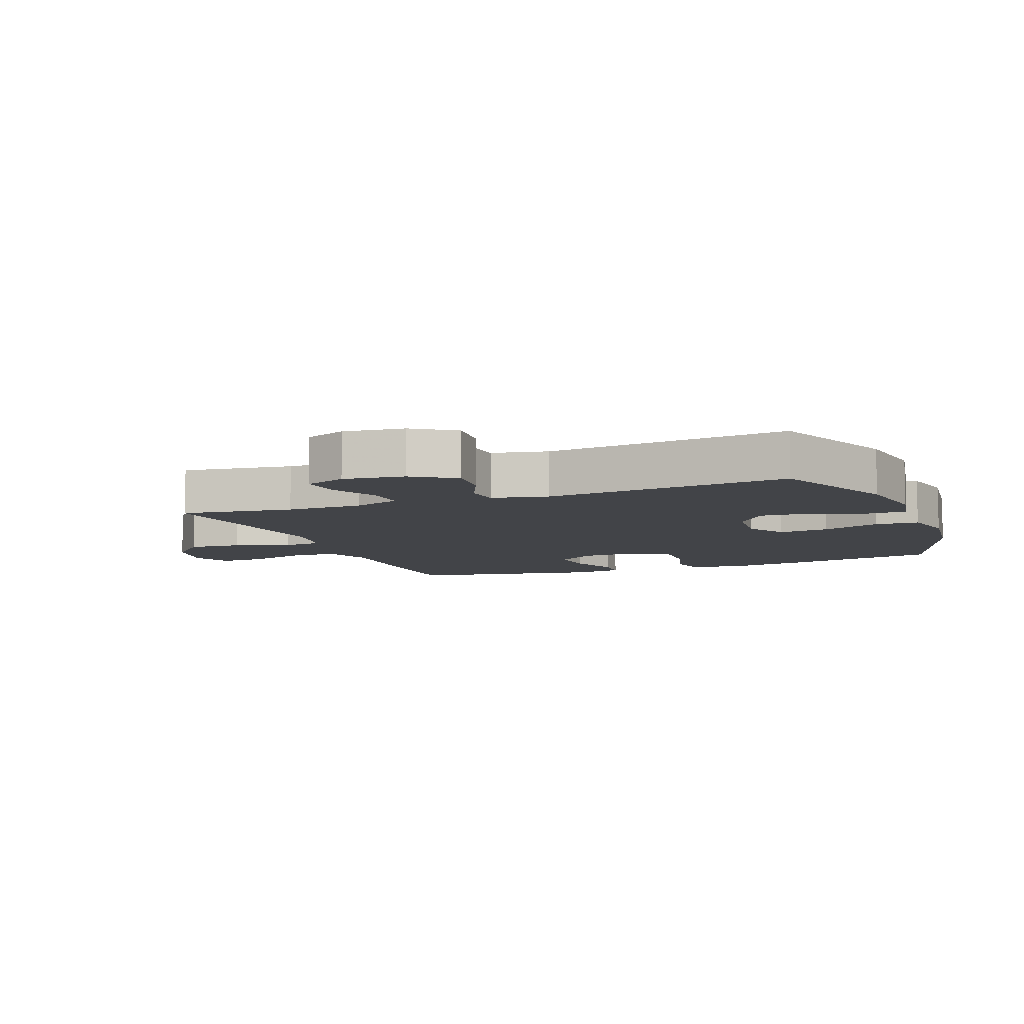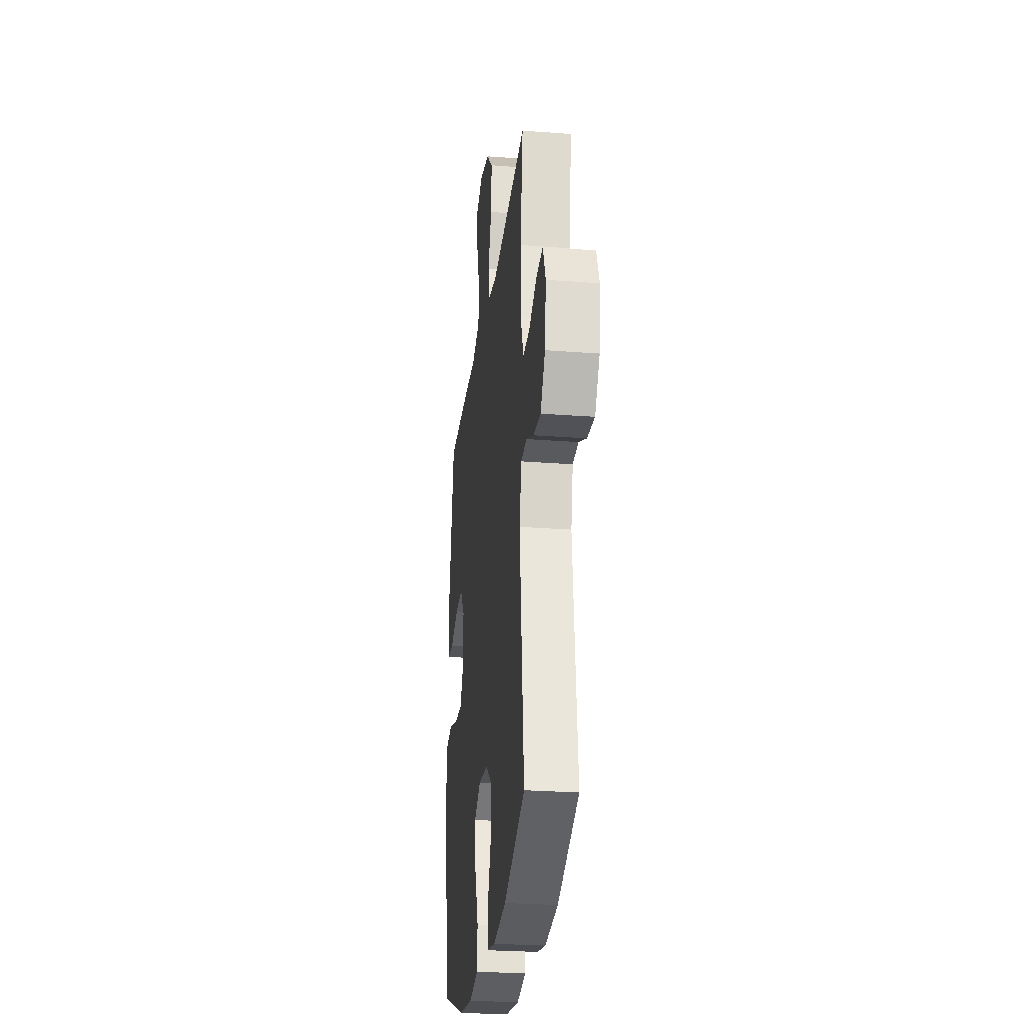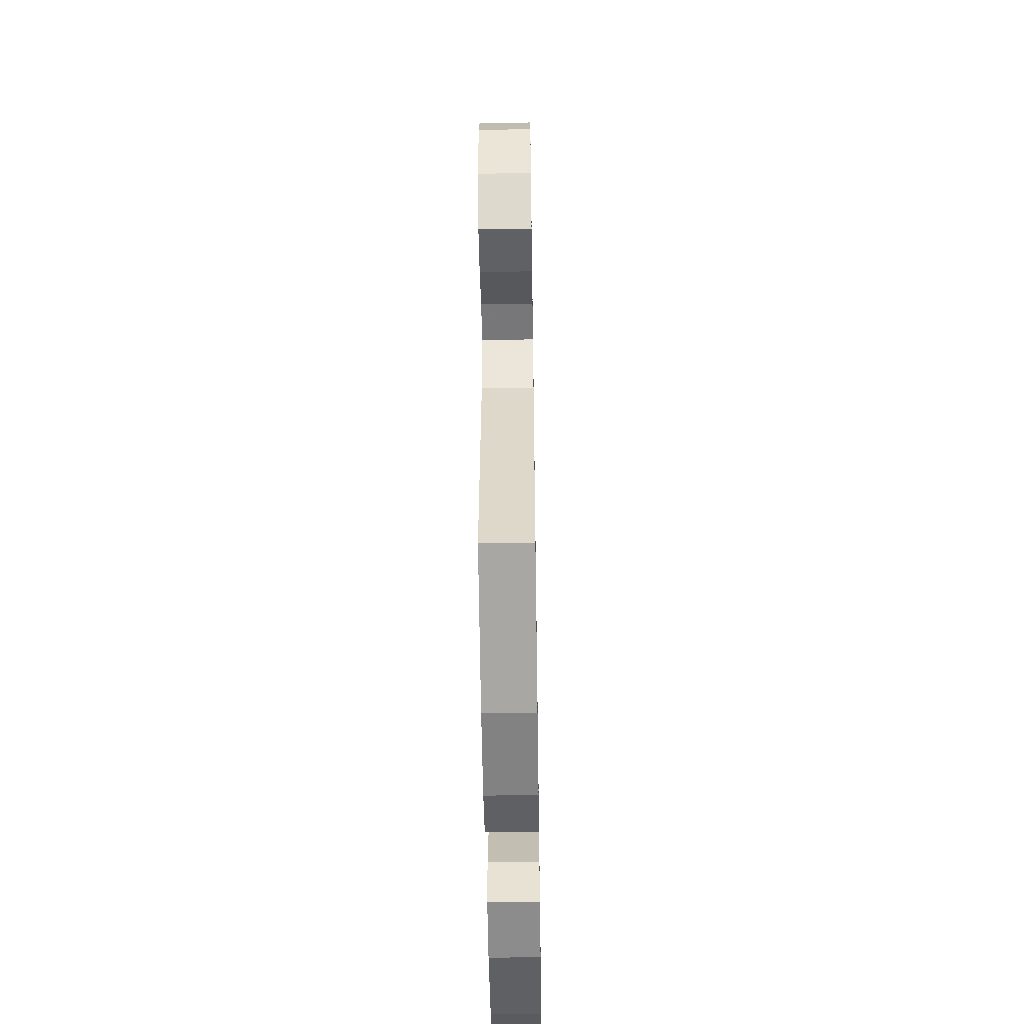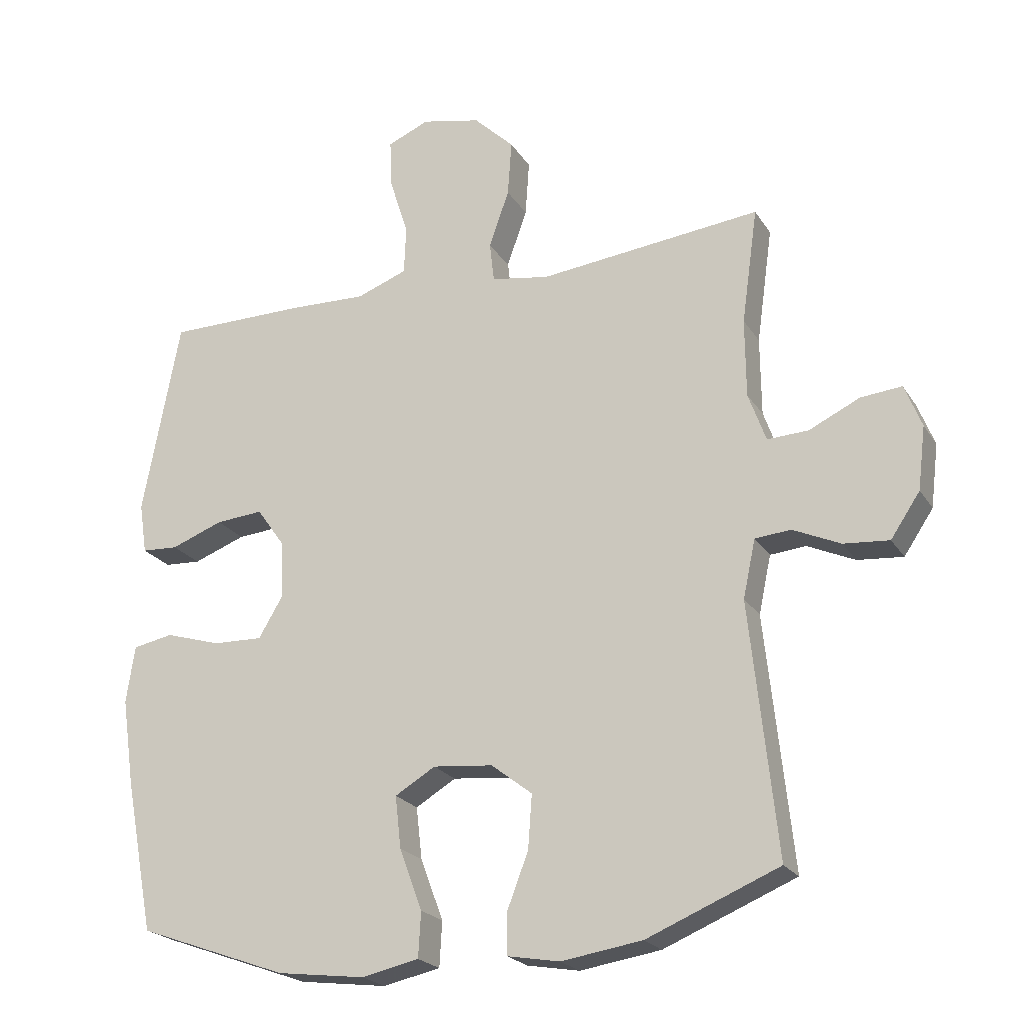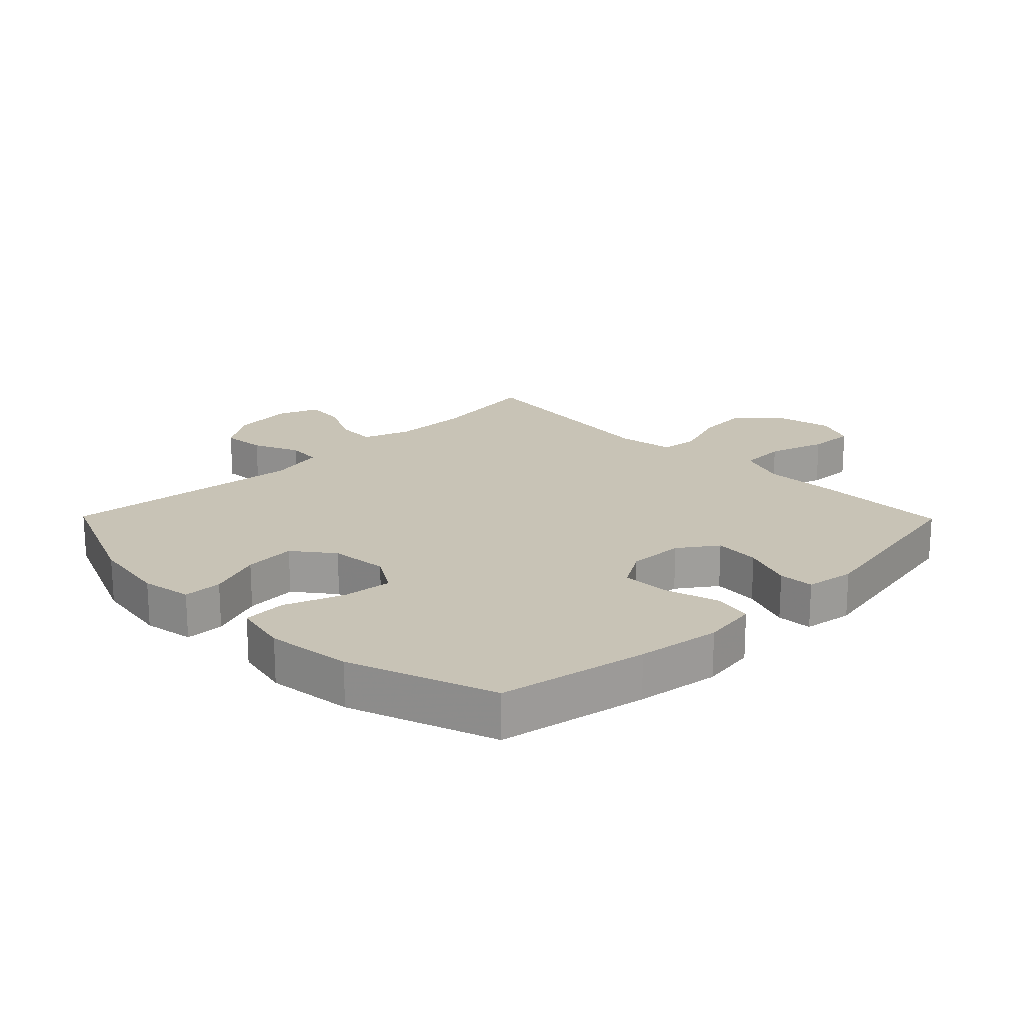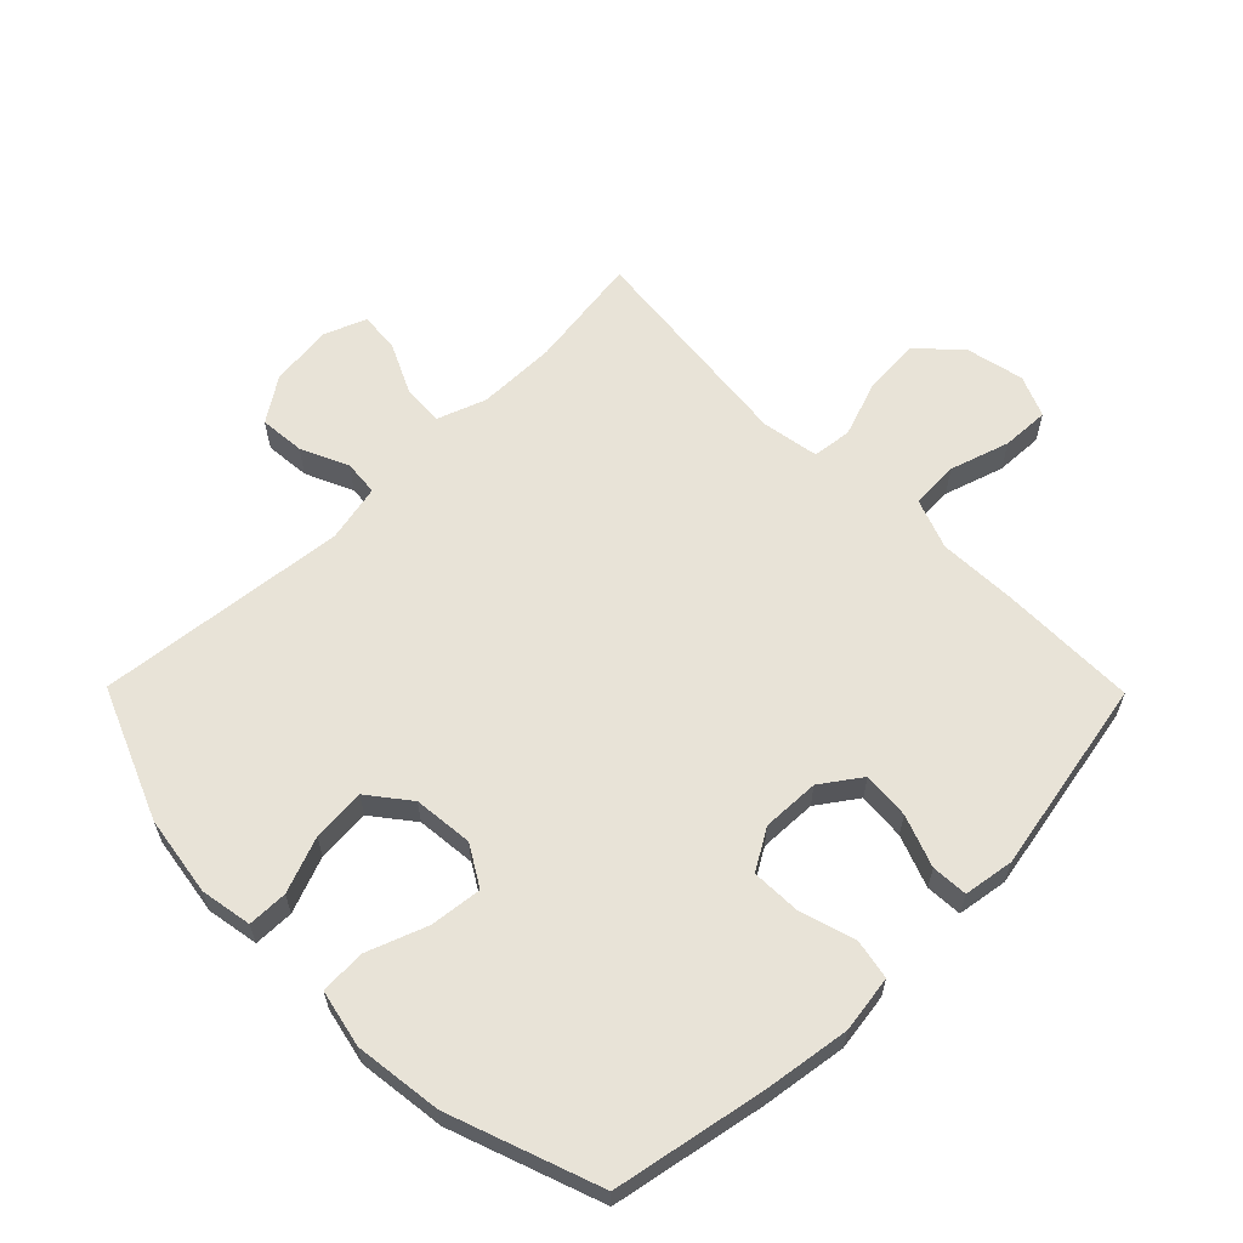
<metadata>
{"format":"obj","ext":"obj","renderer":"f3d","projection":"perspective","resolution":1024,"background":"white","views":[{"elev":-7.9,"azim":111.4,"up":"+Y"},{"elev":-26.3,"azim":83.1,"up":"+Z"},{"elev":-52.1,"azim":90.9,"up":"+Z"},{"elev":-22.1,"azim":24.0,"up":"+Z"},{"elev":19.5,"azim":-134.5,"up":"+Y"},{"elev":61.7,"azim":-134.6,"up":"+Y"}]}
</metadata>
<code>
v 0.5 0.07 0.5
v 0.475 0.07 0.322
v 0.476 0.07 0.201
v 0.503 0.07 0.126
v 0.566 0.07 0.129
v 0.644 0.07 0.166
v 0.707 0.07 0.172
v 0.733 0.07 0.106
v 0.721 0.07 0.009
v 0.676 0.07 -0.058
v 0.606 0.07 -0.052
v 0.533 0.07 -0.019
v 0.478 0.07 -0.024
v 0.459 0.07 -0.113
v 0.5 0.07 -0.5
v 0.297 0.07 -0.584
v 0.173 0.07 -0.603
v 0.093 0.07 -0.589
v 0.092 0.07 -0.527
v 0.125 0.07 -0.441
v 0.131 0.07 -0.359
v 0.068 0.07 -0.31
v -0.024 0.07 -0.301
v -0.086 0.07 -0.338
v -0.077 0.07 -0.418
v -0.042 0.07 -0.512
v -0.046 0.07 -0.581
v -0.134 0.07 -0.6
v -0.269 0.07 -0.583
v -0.5 0.07 -0.5
v -0.545 0.07 -0.264
v -0.564 0.07 -0.132
v -0.551 0.07 -0.044
v -0.489 0.07 -0.032
v -0.403 0.07 -0.058
v -0.327 0.07 -0.06
v -0.29 0.07 0.002
v -0.293 0.07 0.091
v -0.336 0.07 0.152
v -0.409 0.07 0.146
v -0.489 0.07 0.116
v -0.545 0.07 0.119
v -0.557 0.07 0.197
v -0.5 0.07 0.5
v -0.287 0.07 0.501
v -0.167 0.07 0.497
v -0.089 0.07 0.526
v -0.086 0.07 0.6
v -0.115 0.07 0.692
v -0.118 0.07 0.766
v -0.054 0.07 0.793
v 0.037 0.07 0.773
v 0.099 0.07 0.713
v 0.093 0.07 0.627
v 0.062 0.07 0.539
v 0.069 0.07 0.478
v 0.158 0.07 0.463
v 0.5 0 0.5
v 0.475 0 0.322
v 0.476 0 0.201
v 0.503 0 0.126
v 0.566 0 0.129
v 0.644 0 0.166
v 0.707 0 0.172
v 0.733 0 0.106
v 0.721 0 0.009
v 0.676 0 -0.058
v 0.606 0 -0.052
v 0.533 0 -0.019
v 0.478 0 -0.024
v 0.459 0 -0.113
v 0.5 0 -0.5
v 0.297 0 -0.584
v 0.173 0 -0.603
v 0.093 0 -0.589
v 0.092 0 -0.527
v 0.125 0 -0.441
v 0.131 0 -0.359
v 0.068 0 -0.31
v -0.024 0 -0.301
v -0.086 0 -0.338
v -0.077 0 -0.418
v -0.042 0 -0.512
v -0.046 0 -0.581
v -0.134 0 -0.6
v -0.269 0 -0.583
v -0.5 0 -0.5
v -0.545 0 -0.264
v -0.564 0 -0.132
v -0.551 0 -0.044
v -0.489 0 -0.032
v -0.403 0 -0.058
v -0.327 0 -0.06
v -0.29 0 0.002
v -0.293 0 0.091
v -0.336 0 0.152
v -0.409 0 0.146
v -0.489 0 0.116
v -0.545 0 0.119
v -0.557 0 0.197
v -0.5 0 0.5
v -0.287 0 0.501
v -0.167 0 0.497
v -0.089 0 0.526
v -0.086 0 0.6
v -0.115 0 0.692
v -0.118 0 0.766
v -0.054 0 0.793
v 0.037 0 0.773
v 0.099 0 0.713
v 0.093 0 0.627
v 0.062 0 0.539
v 0.069 0 0.478
v 0.158 0 0.463
f 53 54 55
f 52 53 55
f 51 52 55
f 50 51 55
f 49 50 55
f 48 49 55
f 47 48 55 56
f 46 47 56
f 46 56 57
f 45 46 57
f 44 45 57
f 43 44 57
f 42 43 57
f 41 42 57
f 40 41 57
f 33 34 35
f 32 33 35
f 31 32 35
f 30 31 35
f 29 30 35
f 28 29 35
f 27 28 35
f 26 27 35
f 25 26 35
f 24 25 35 36
f 23 24 36 37
f 18 19 20
f 17 18 20
f 16 17 20
f 15 16 20
f 14 15 20
f 13 14 20 21
f 10 11 12
f 9 10 12
f 8 9 12
f 7 8 12
f 6 7 12
f 5 6 12
f 4 5 12 13
f 13 21 22
f 4 13 22
f 3 4 22
f 57 1 2
f 40 57 2
f 39 40 2
f 23 37 38
f 22 23 38
f 22 38 39
f 3 22 39
f 2 3 39
f 112 111 110
f 112 110 109
f 112 109 108
f 112 108 107
f 112 107 106
f 112 106 105
f 113 112 105 104
f 113 104 103
f 114 113 103
f 114 103 102
f 114 102 101
f 114 101 100
f 114 100 99
f 114 99 98
f 114 98 97
f 92 91 90
f 92 90 89
f 92 89 88
f 92 88 87
f 92 87 86
f 92 86 85
f 92 85 84
f 92 84 83
f 92 83 82
f 93 92 82 81
f 94 93 81 80
f 77 76 75
f 77 75 74
f 77 74 73
f 77 73 72
f 77 72 71
f 78 77 71 70
f 69 68 67
f 69 67 66
f 69 66 65
f 69 65 64
f 69 64 63
f 69 63 62
f 70 69 62 61
f 79 78 70
f 79 70 61
f 79 61 60
f 59 58 114
f 59 114 97
f 59 97 96
f 95 94 80
f 95 80 79
f 96 95 79
f 96 79 60
f 96 60 59
f 1 58 59 2
f 2 59 60 3
f 3 60 61 4
f 4 61 62 5
f 5 62 63 6
f 6 63 64 7
f 7 64 65 8
f 8 65 66 9
f 9 66 67 10
f 10 67 68 11
f 11 68 69 12
f 12 69 70 13
f 13 70 71 14
f 14 71 72 15
f 15 72 73 16
f 16 73 74 17
f 17 74 75 18
f 18 75 76 19
f 19 76 77 20
f 20 77 78 21
f 21 78 79 22
f 22 79 80 23
f 23 80 81 24
f 24 81 82 25
f 25 82 83 26
f 26 83 84 27
f 27 84 85 28
f 28 85 86 29
f 29 86 87 30
f 30 87 88 31
f 31 88 89 32
f 32 89 90 33
f 33 90 91 34
f 34 91 92 35
f 35 92 93 36
f 36 93 94 37
f 37 94 95 38
f 38 95 96 39
f 39 96 97 40
f 40 97 98 41
f 41 98 99 42
f 42 99 100 43
f 43 100 101 44
f 44 101 102 45
f 45 102 103 46
f 46 103 104 47
f 47 104 105 48
f 48 105 106 49
f 49 106 107 50
f 50 107 108 51
f 51 108 109 52
f 52 109 110 53
f 53 110 111 54
f 54 111 112 55
f 55 112 113 56
f 56 113 114 57
f 57 114 58 1

</code>
